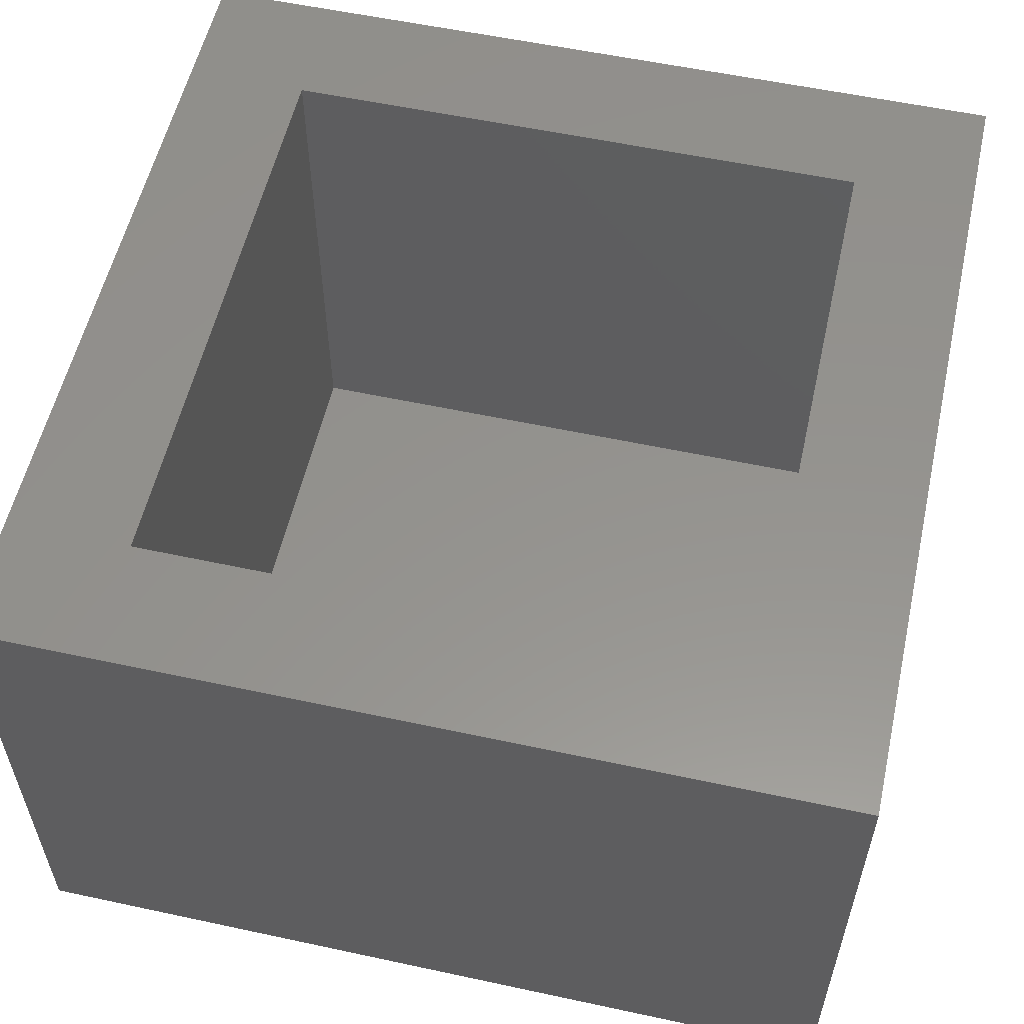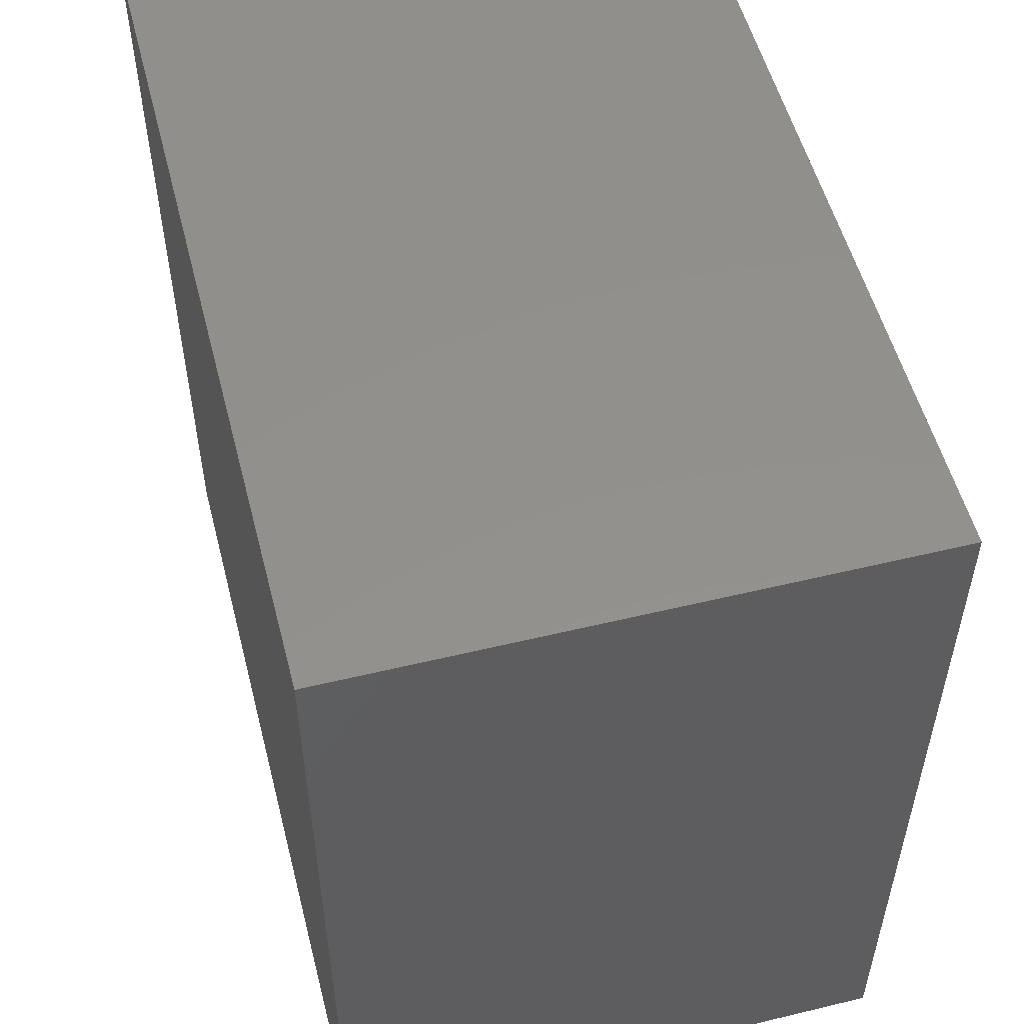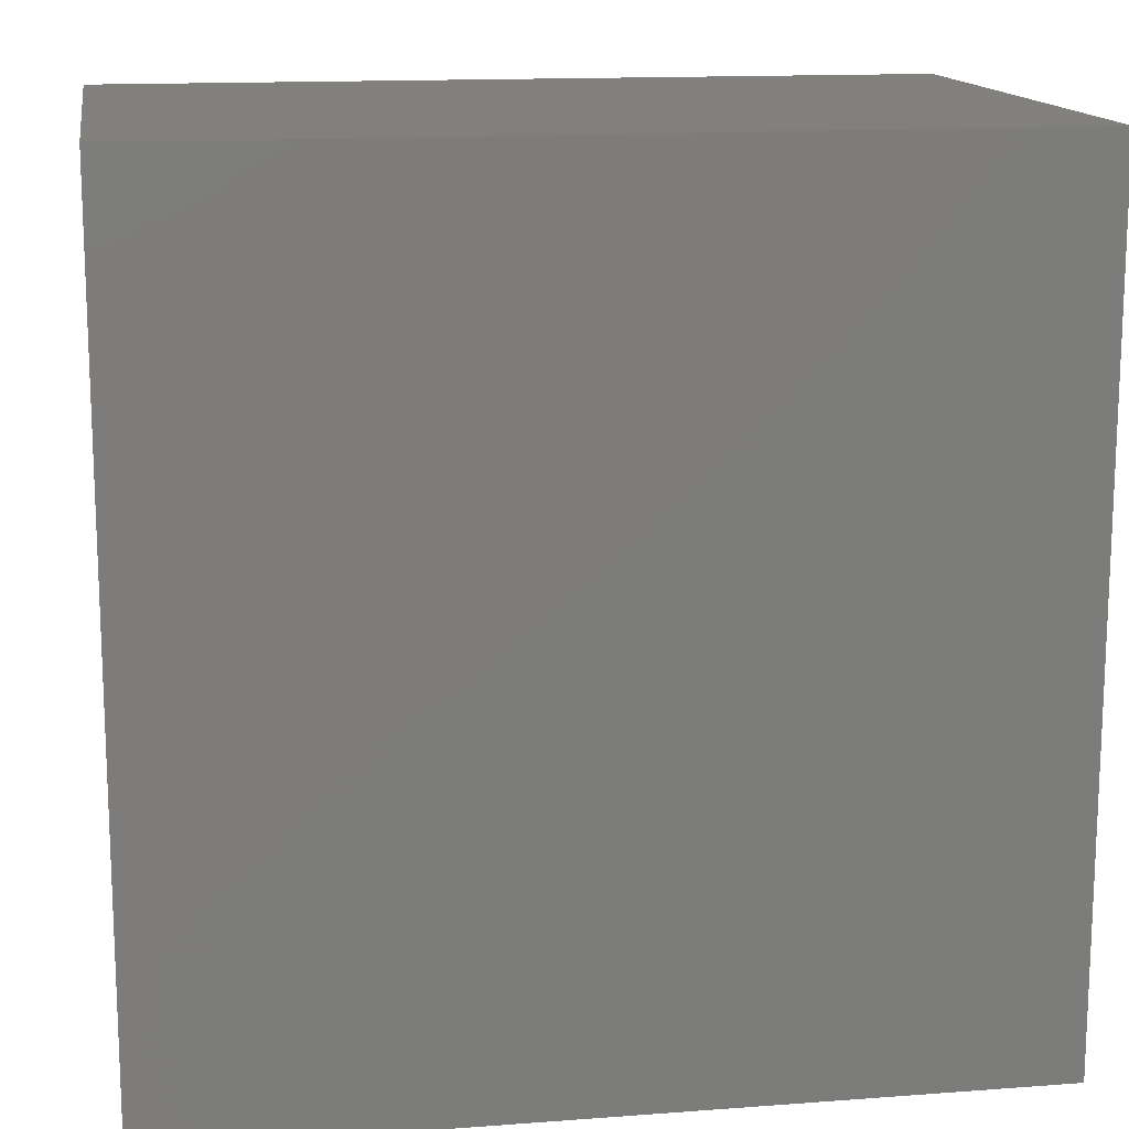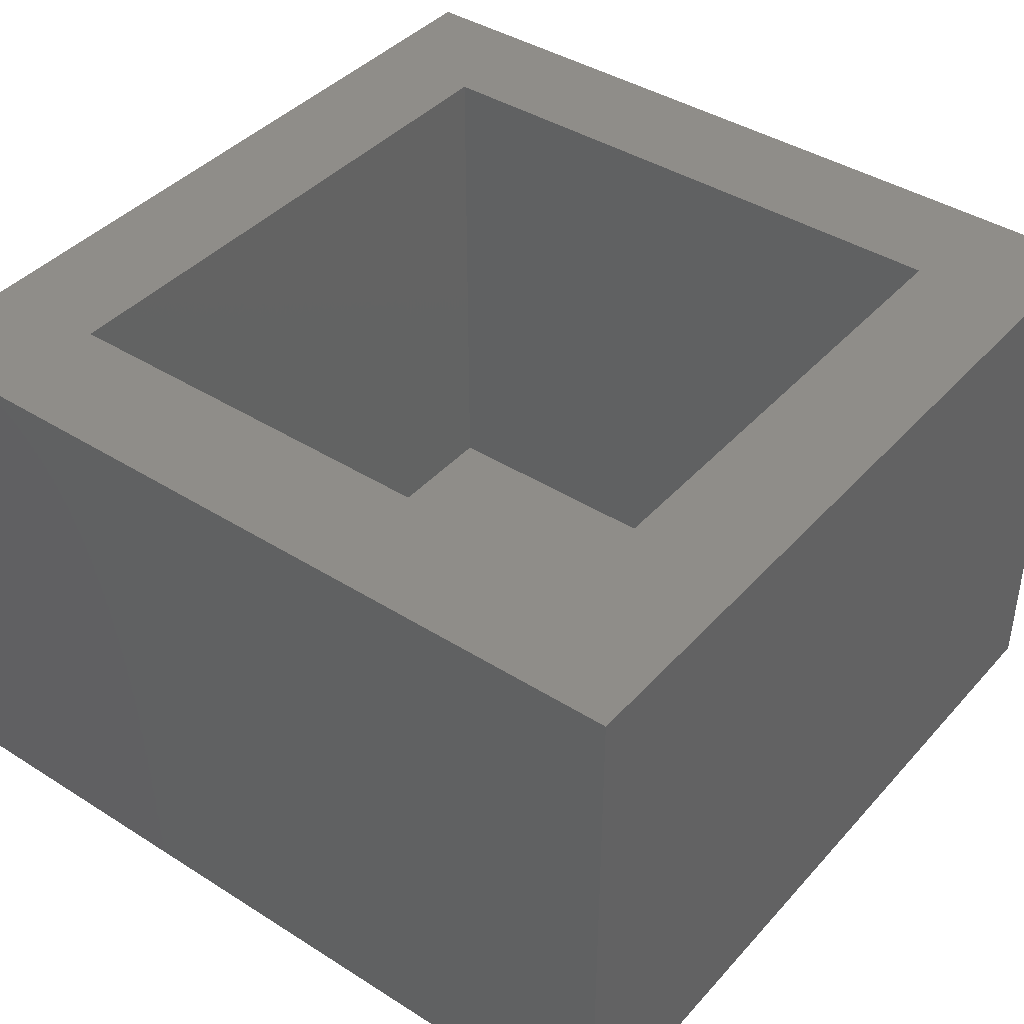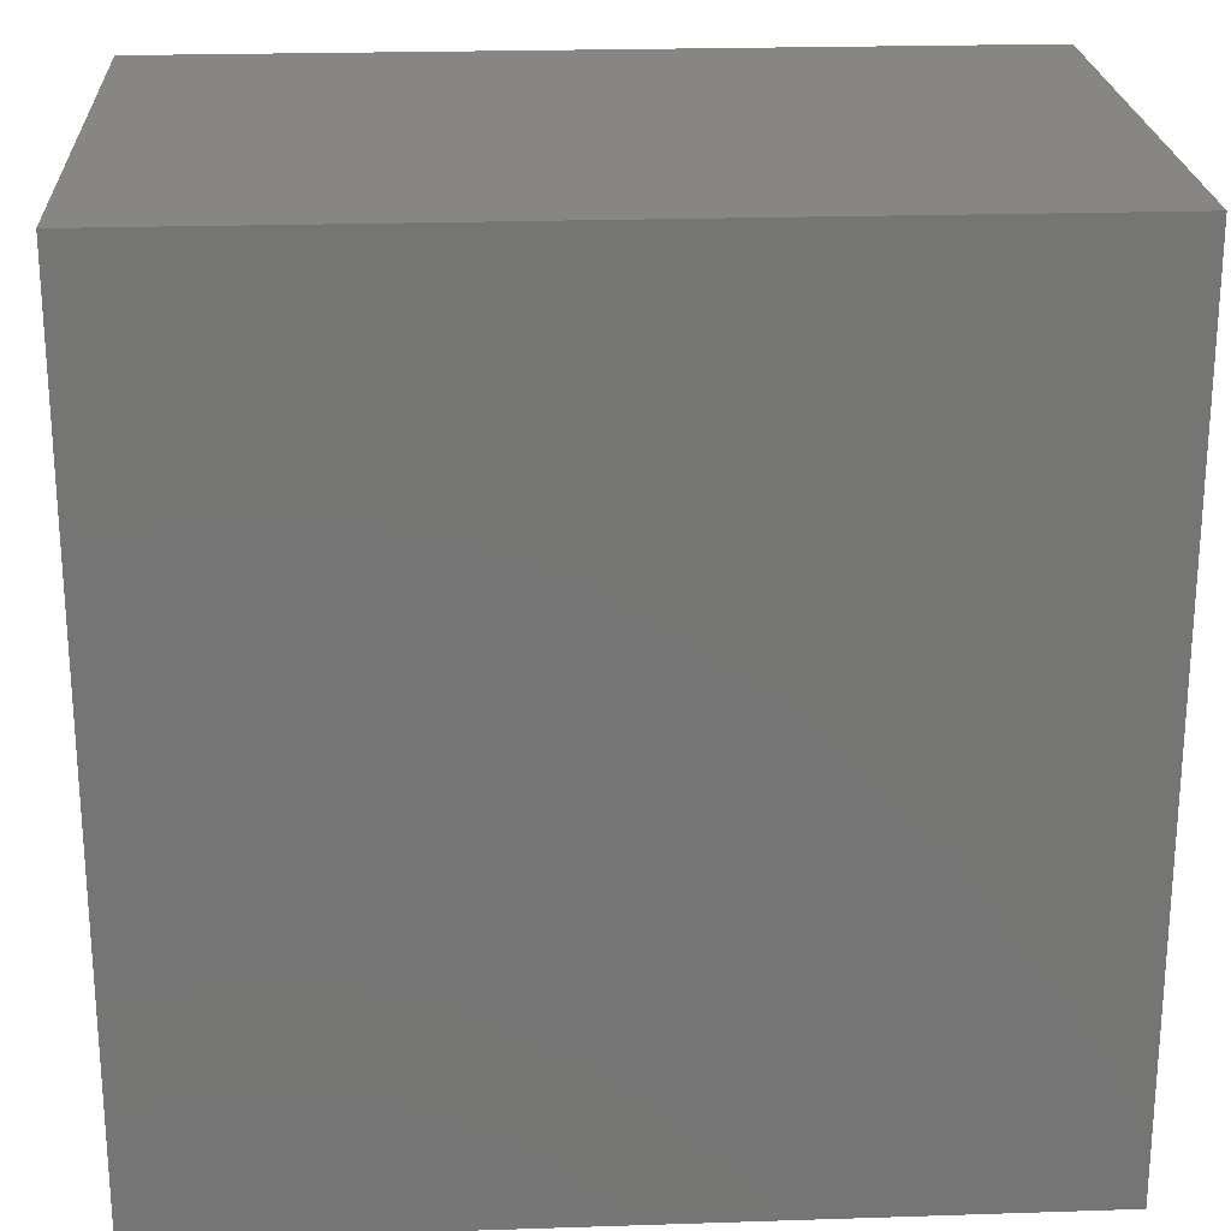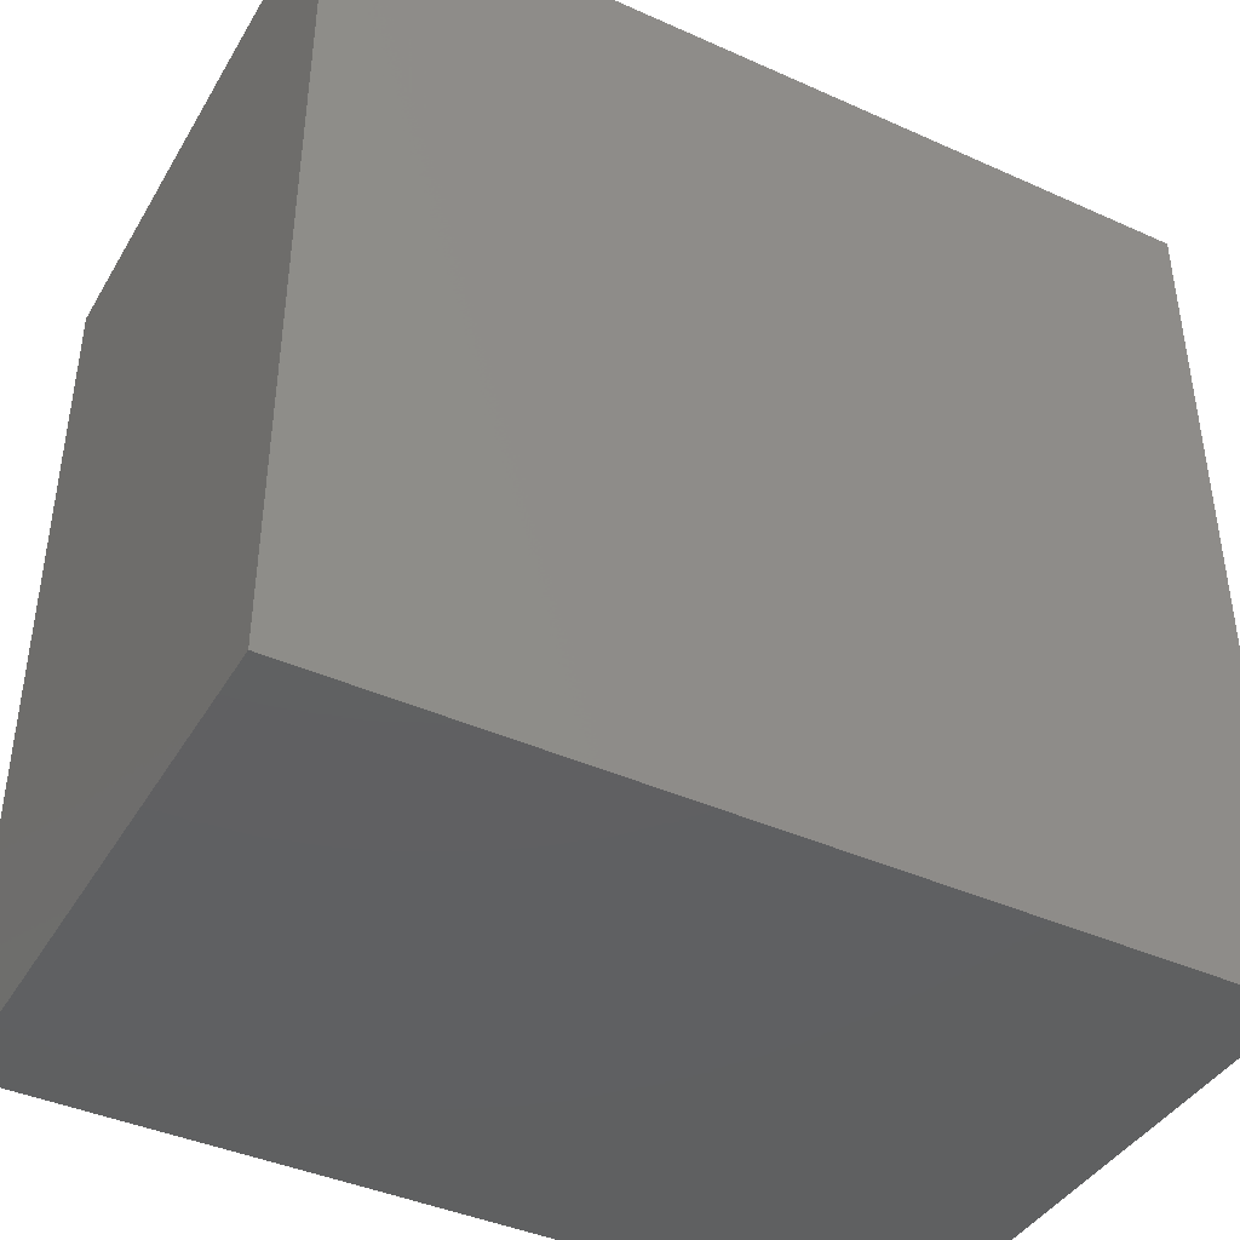
<metadata>
{"format":"stl","ext":"stl","renderer":"f3d","projection":"perspective","resolution":1024,"background":"white","views":[{"elev":56.4,"azim":-167.3,"up":"+Z"},{"elev":53.8,"azim":-104.4,"up":"+Y"},{"elev":14.4,"azim":170.7,"up":"+Y"},{"elev":41.0,"azim":127.6,"up":"+Z"},{"elev":22.8,"azim":176.8,"up":"+Y"},{"elev":-41.5,"azim":151.6,"up":"+Y"}]}
</metadata>
<code>
# stl→obj: 16 verts, 28 faces
v 30 0 20
v 30 30 0
v 30 30 20
v 30 0 0
v 25.61 25.61 20
v 4.393 25.61 20
v 0 30 20
v 4.393 4.393 20
v 25.61 4.393 20
v 0 0 20
v 4.393 25.61 1
v 25.61 4.393 1
v 25.61 25.61 1
v 4.393 4.393 1
v 0 0 0
v 0 30 0
f 1 2 3
f 2 1 4
f 3 5 1
f 3 6 5
f 6 7 8
f 7 6 3
f 9 1 5
f 8 1 9
f 8 10 1
f 10 8 7
f 11 12 13
f 12 11 14
f 15 7 16
f 7 15 10
f 2 7 3
f 7 2 16
f 15 1 10
f 1 15 4
f 8 11 6
f 11 8 14
f 11 5 6
f 5 11 13
f 12 5 13
f 5 12 9
f 12 8 9
f 8 12 14
f 15 2 4
f 2 15 16

</code>
